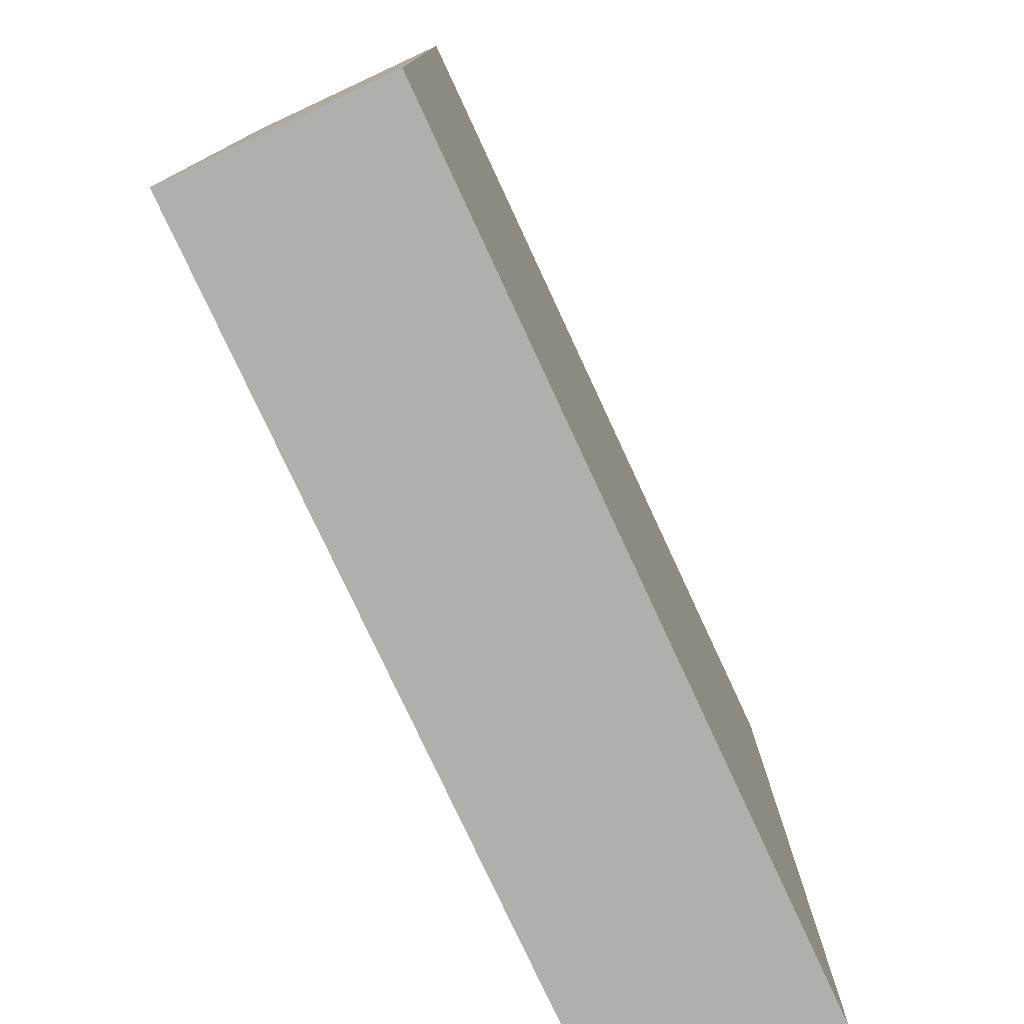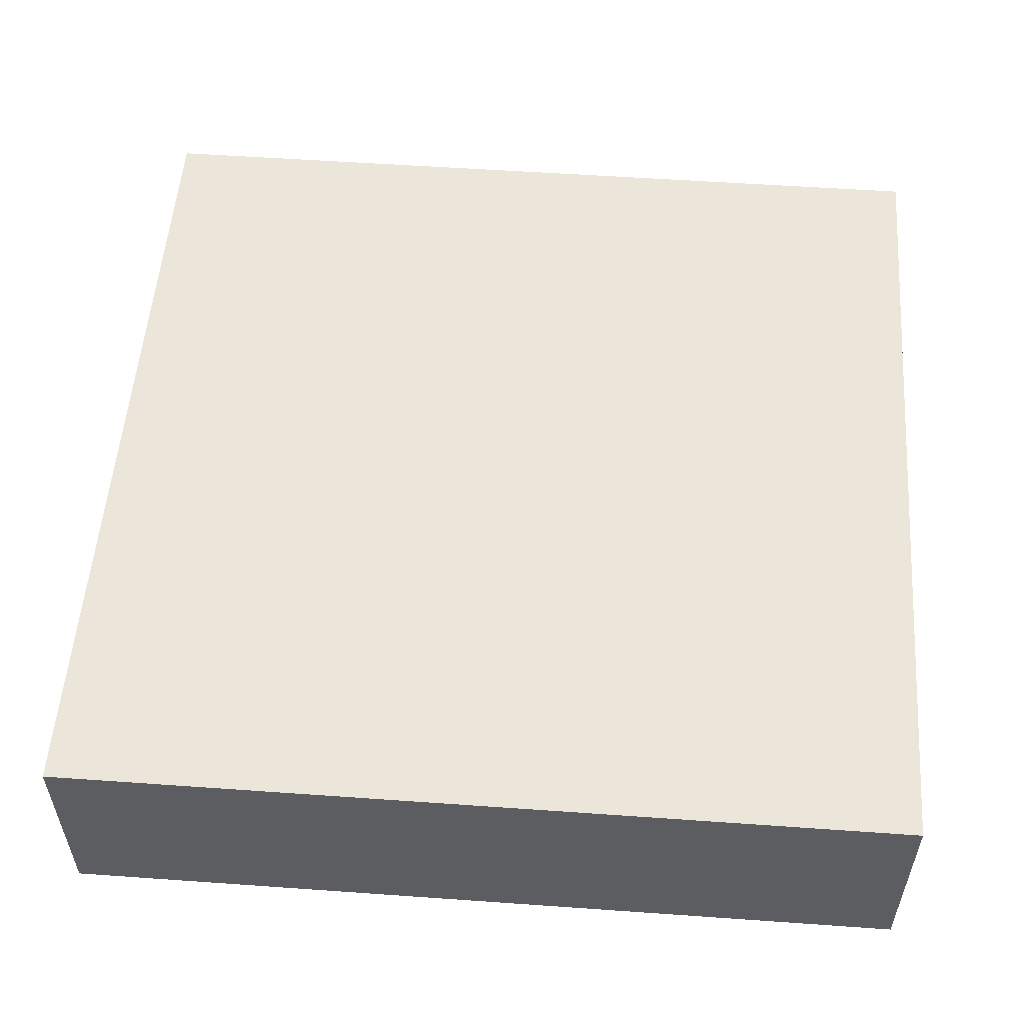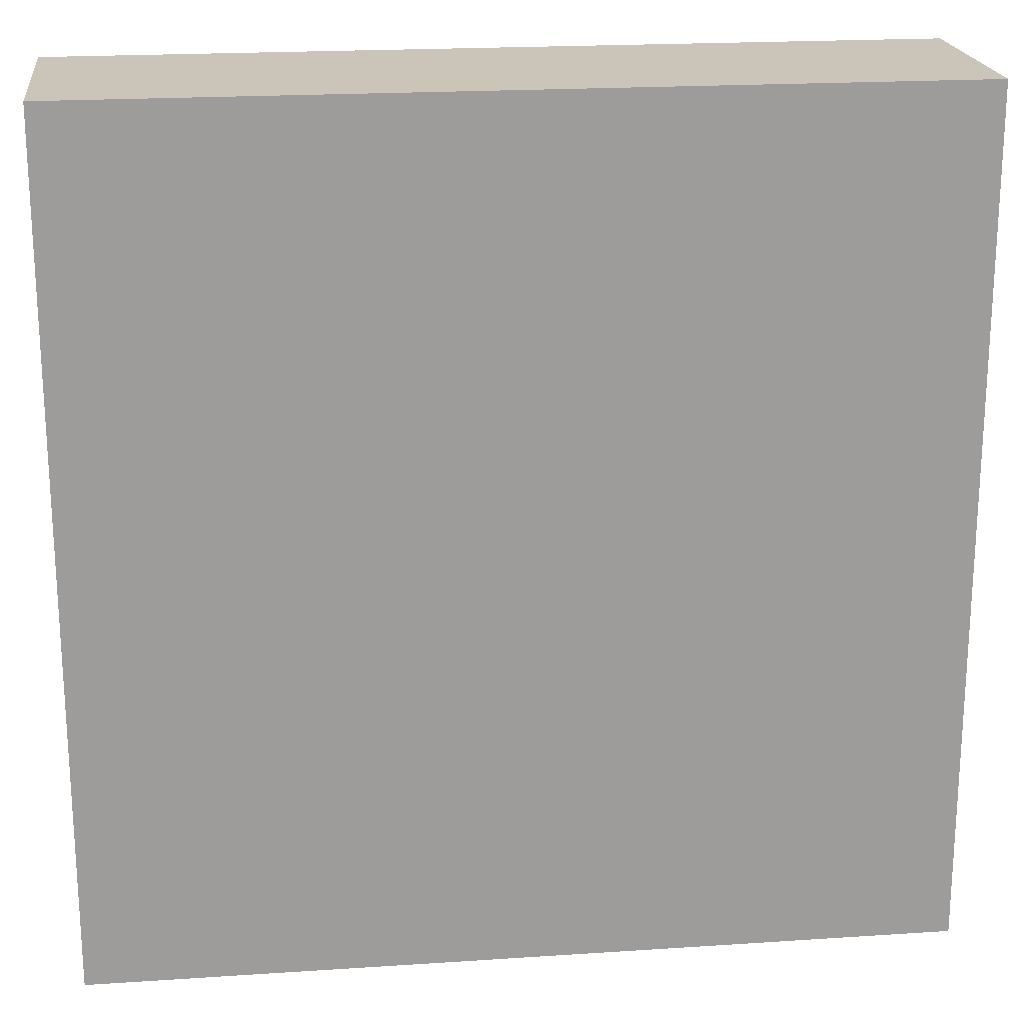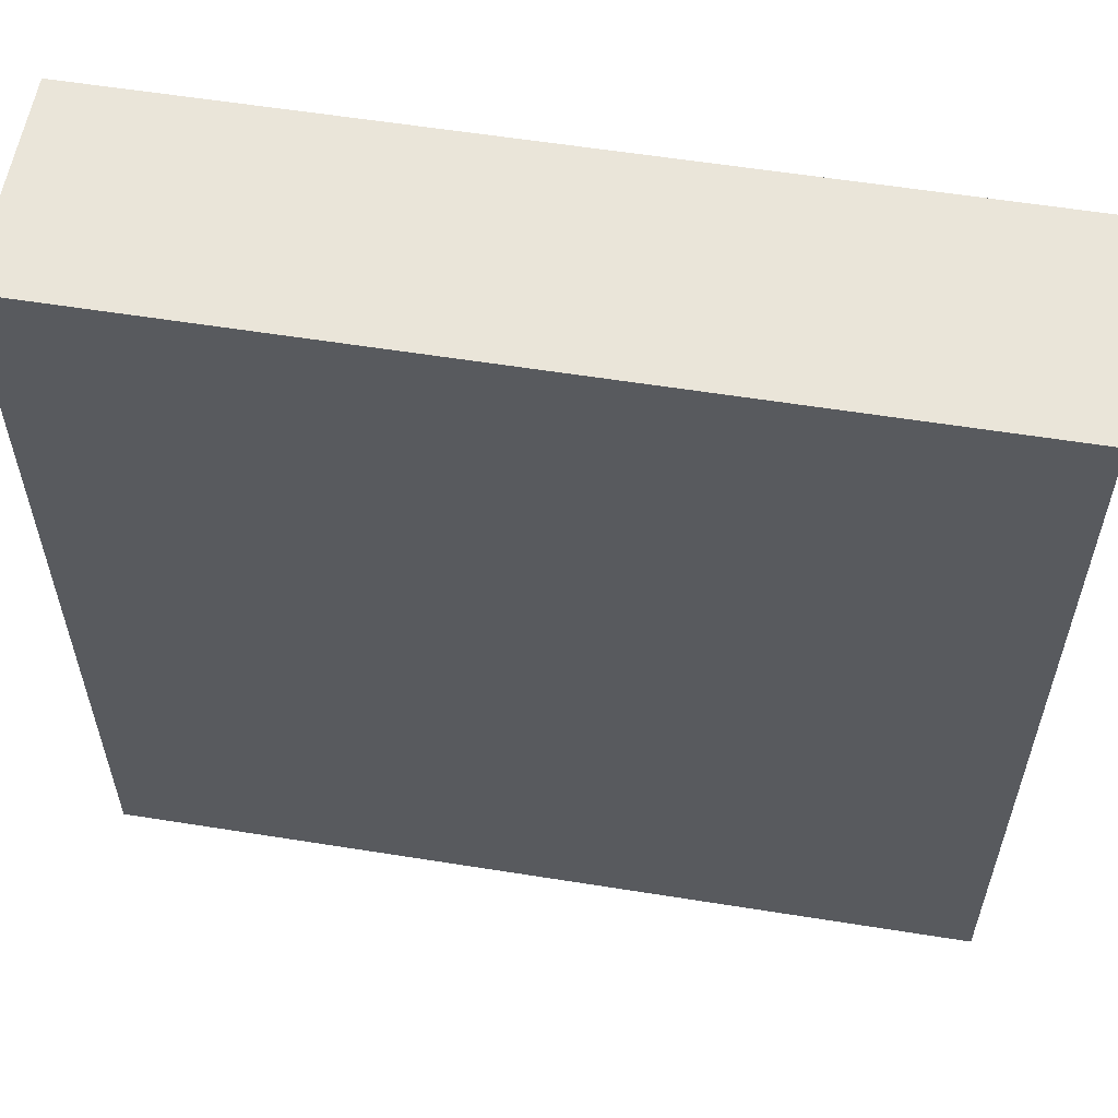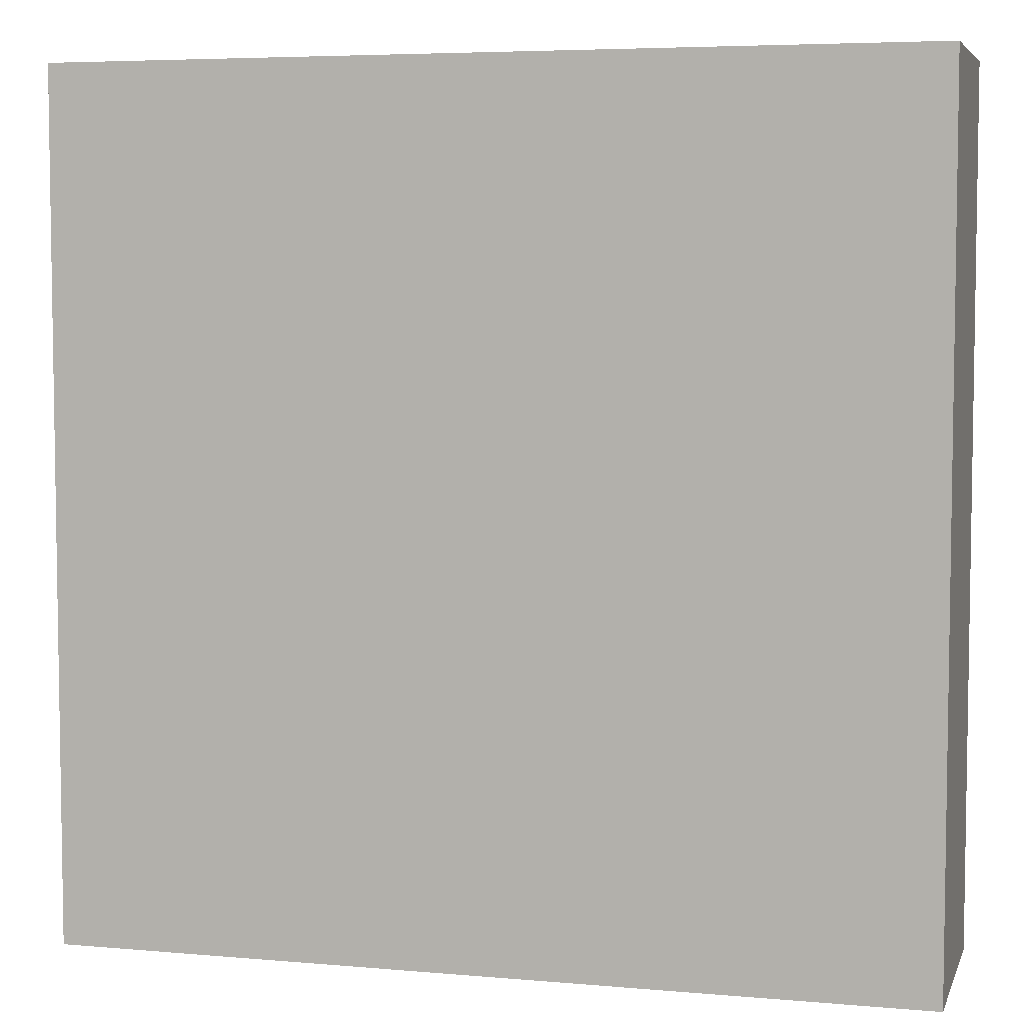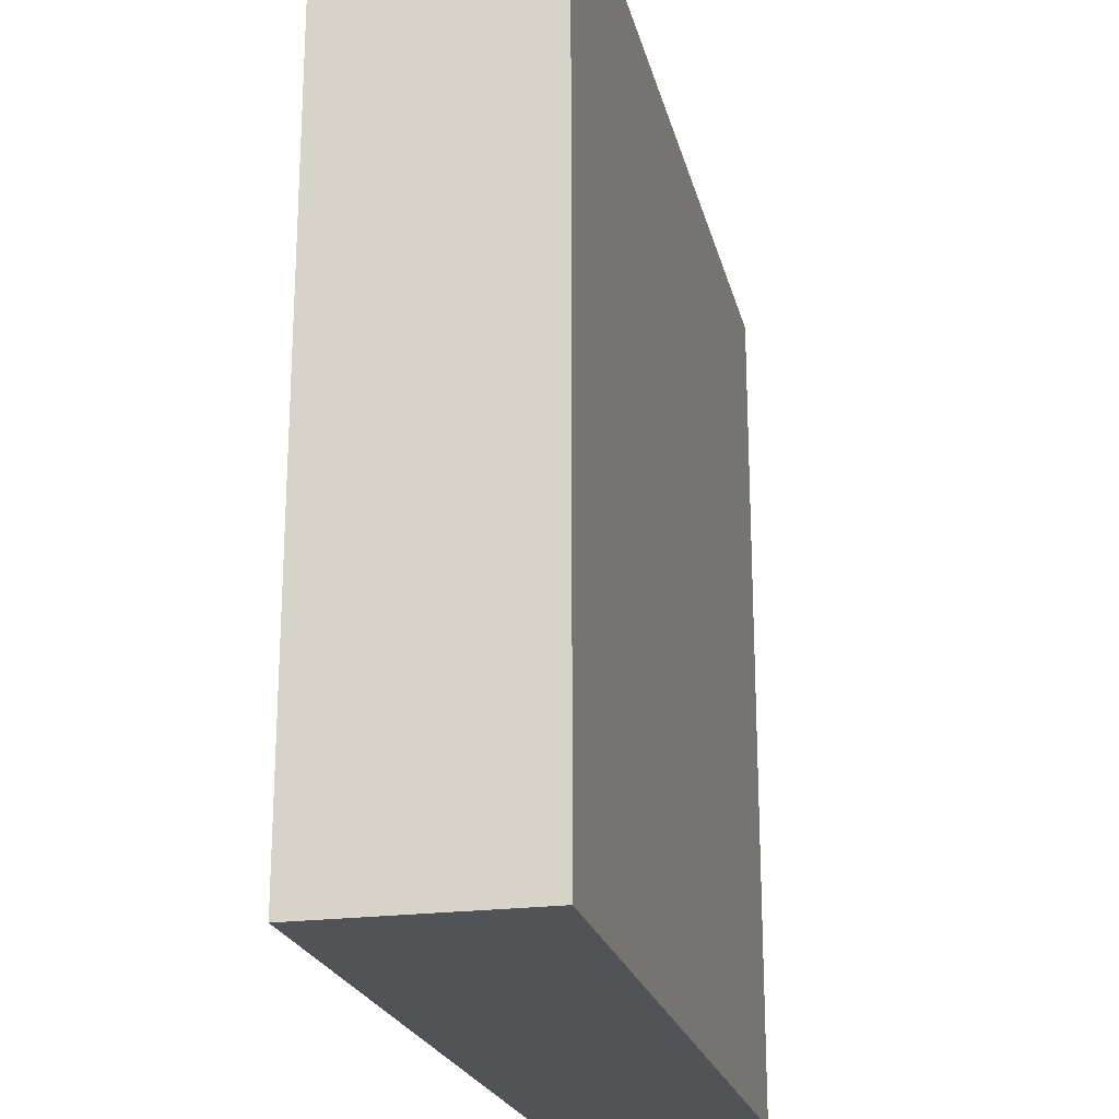
<metadata>
{"format":"obj","ext":"obj","renderer":"f3d","projection":"perspective","resolution":1024,"background":"white","views":[{"elev":-78.2,"azim":-65.1,"up":"+Z"},{"elev":54.4,"azim":4.3,"up":"+Y"},{"elev":20.4,"azim":173.1,"up":"+Z"},{"elev":57.9,"azim":-170.6,"up":"+Z"},{"elev":5.5,"azim":15.2,"up":"+Z"},{"elev":-22.0,"azim":-77.1,"up":"+Z"}]}
</metadata>
<code>
g pb_Mesh-4492316
v 8 -2 8
v -8 -2 8
v 8 2 8
v -8 2 8
v -8 -2 8
v -8 -2 -8
v -8 2 8
v -8 2 -8
v -8 -2 -8
v 8 -2 -8
v -8 2 -8
v 8 2 -8
v 8 -2 -8
v 8 -2 8
v 8 2 -8
v 8 2 8
v 8 2 8
v -8 2 8
v 8 2 -8
v -8 2 -8
v 8 -2 -8
v -8 -2 -8
v 8 -2 8
v -8 -2 8
g pb_Mesh-4492316_0
f 3 2 1
f 3 4 2
f 7 6 5
f 7 8 6
f 11 10 9
f 11 12 10
f 15 14 13
f 15 16 14
f 19 18 17
f 19 20 18
f 23 22 21
f 23 24 22

</code>
